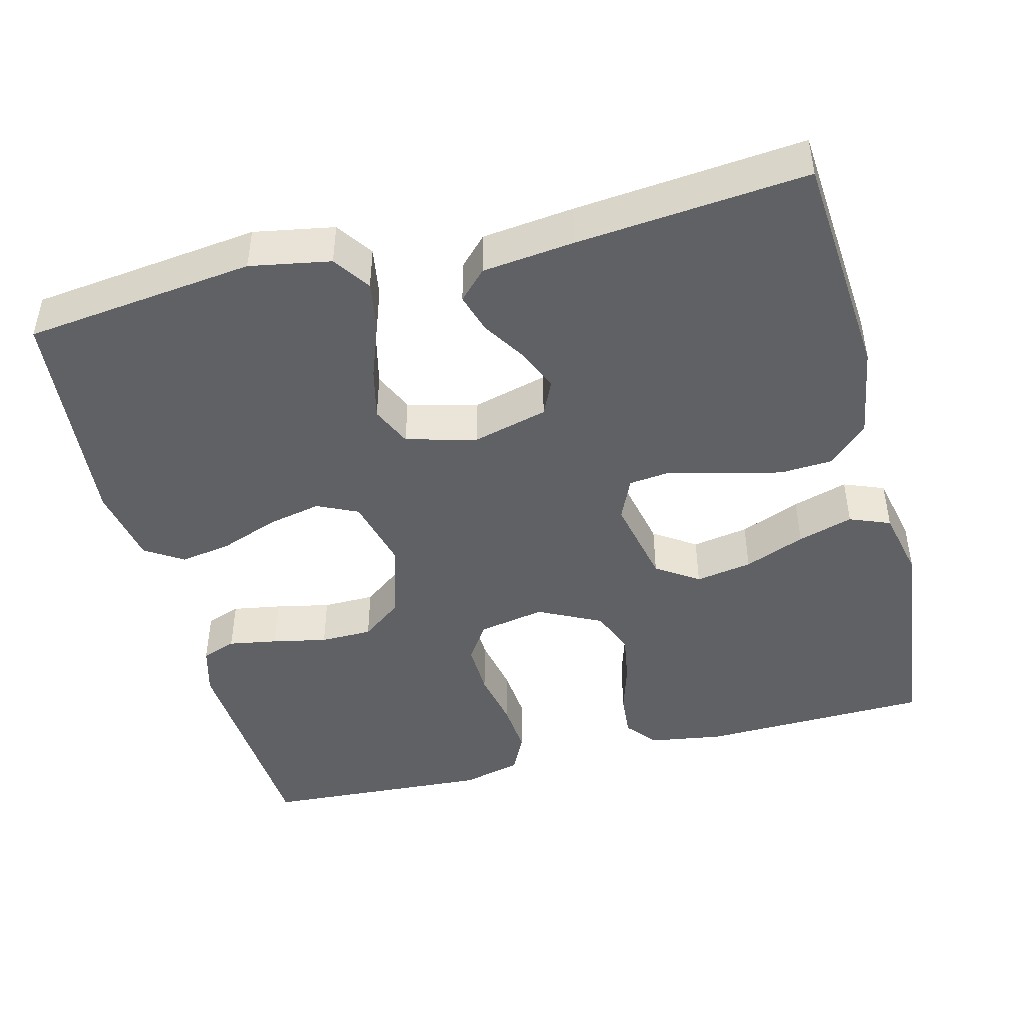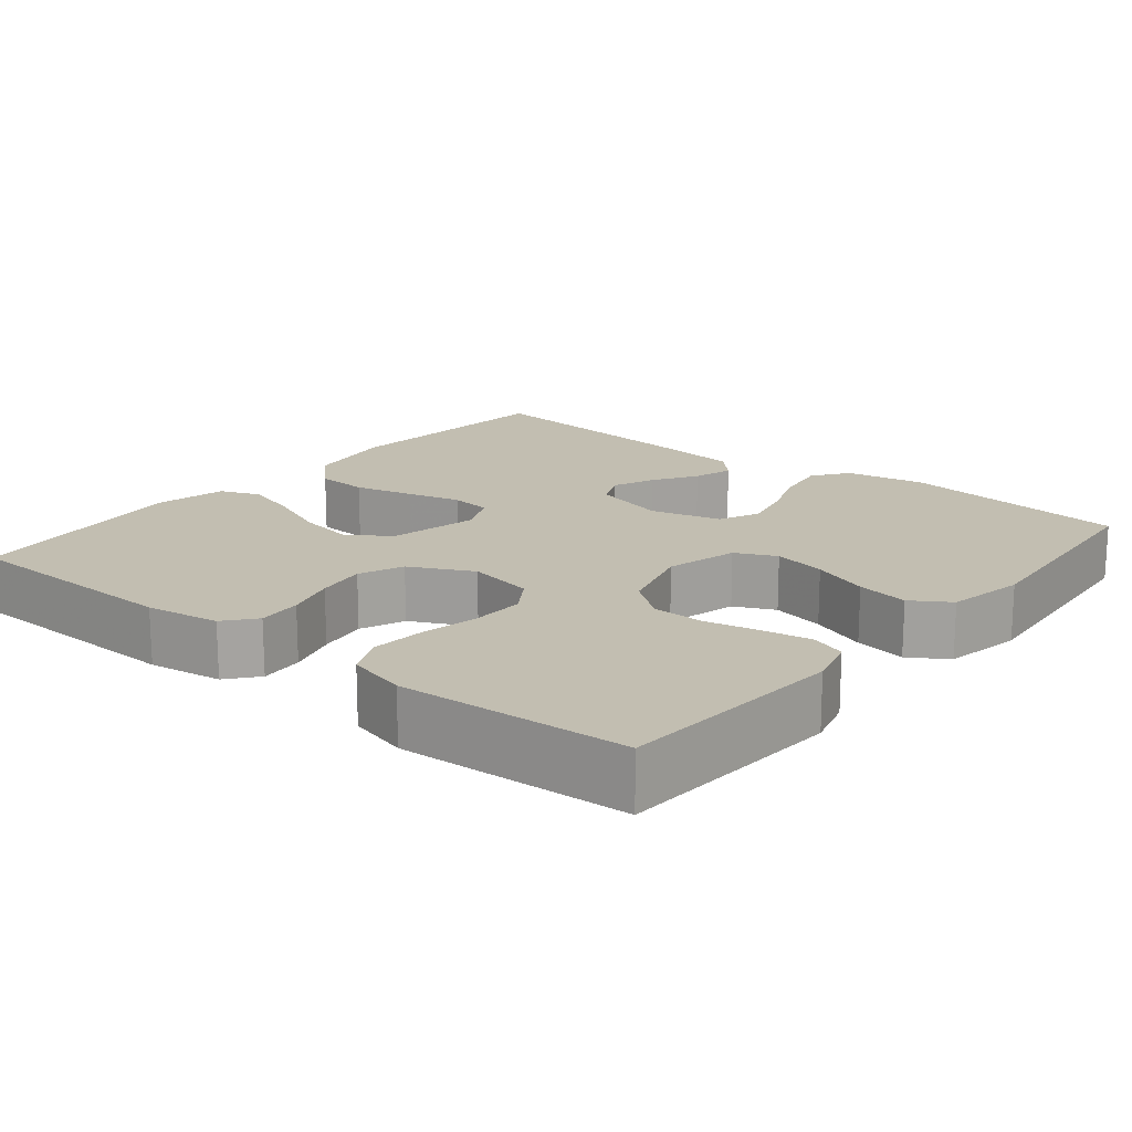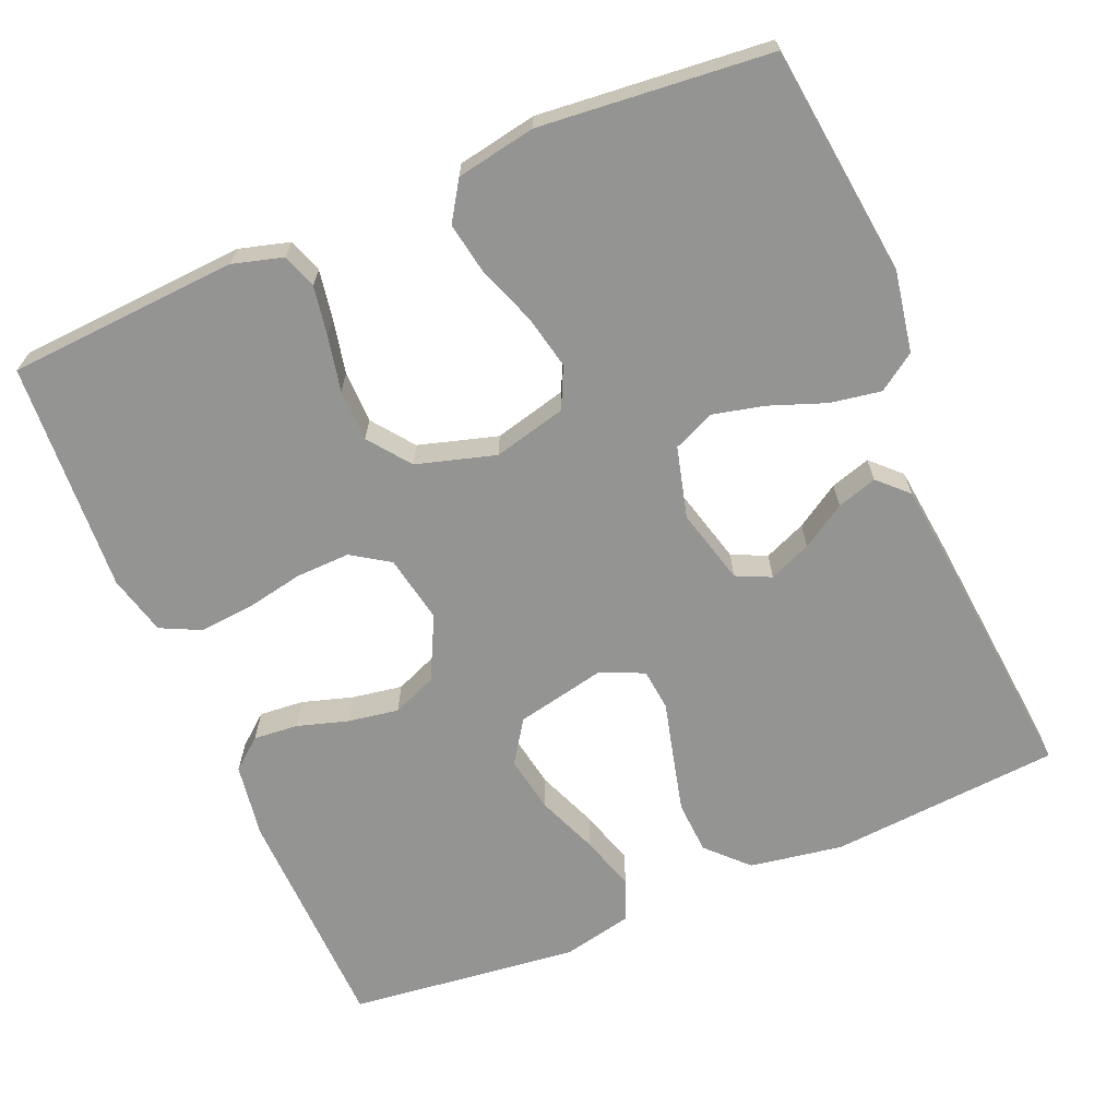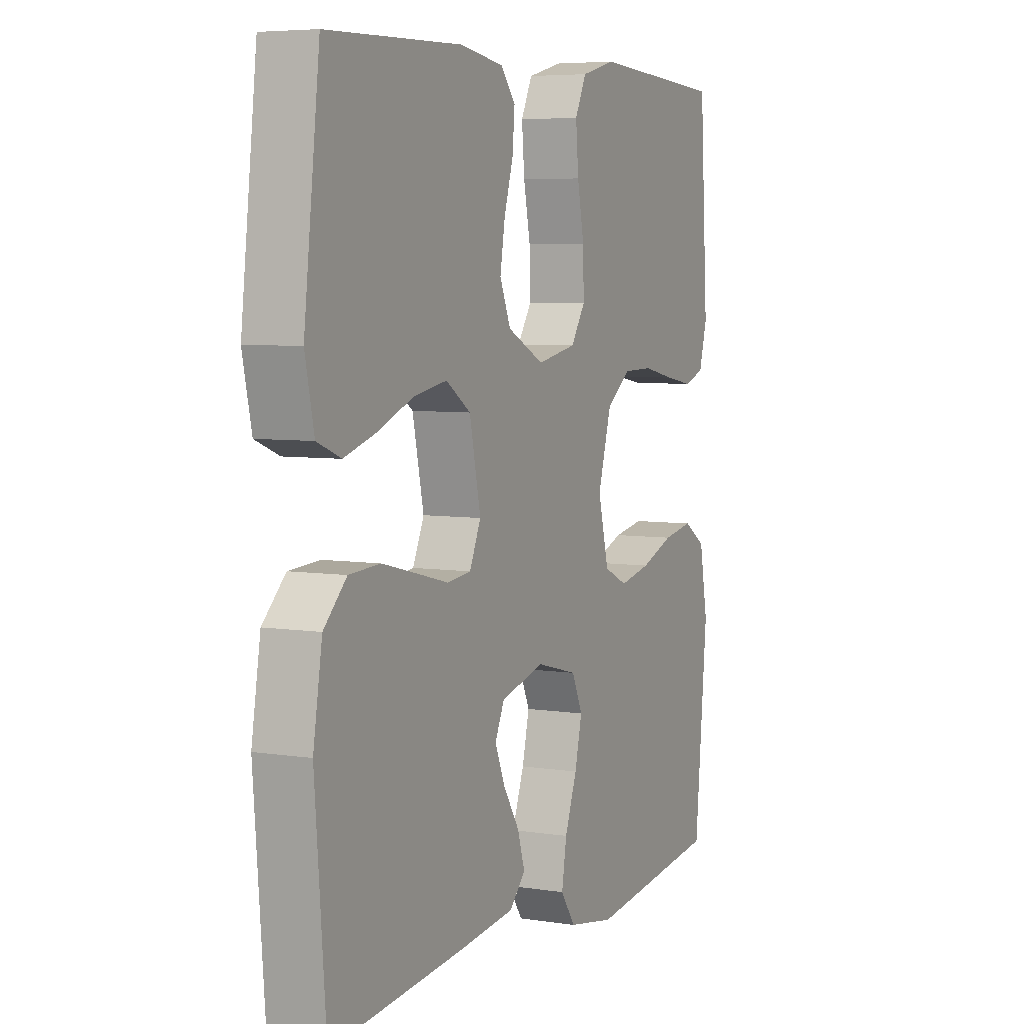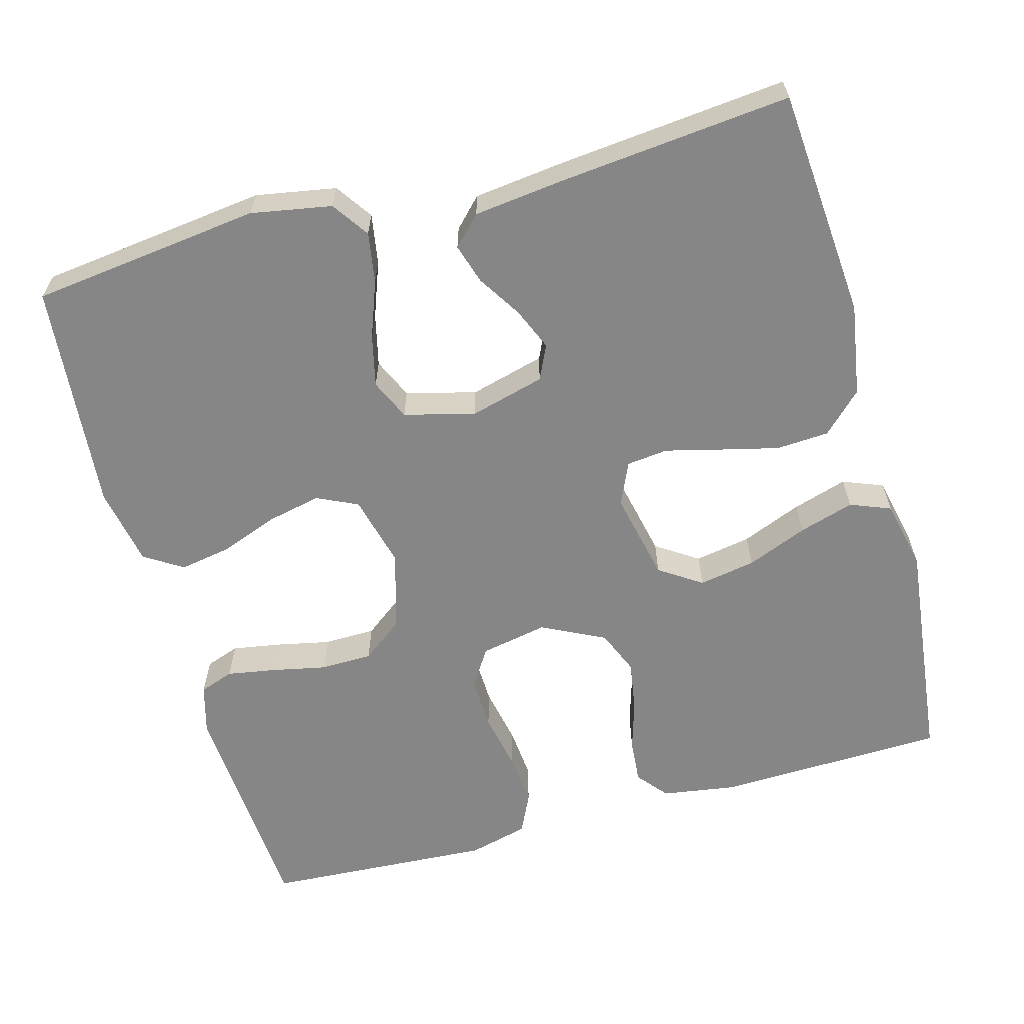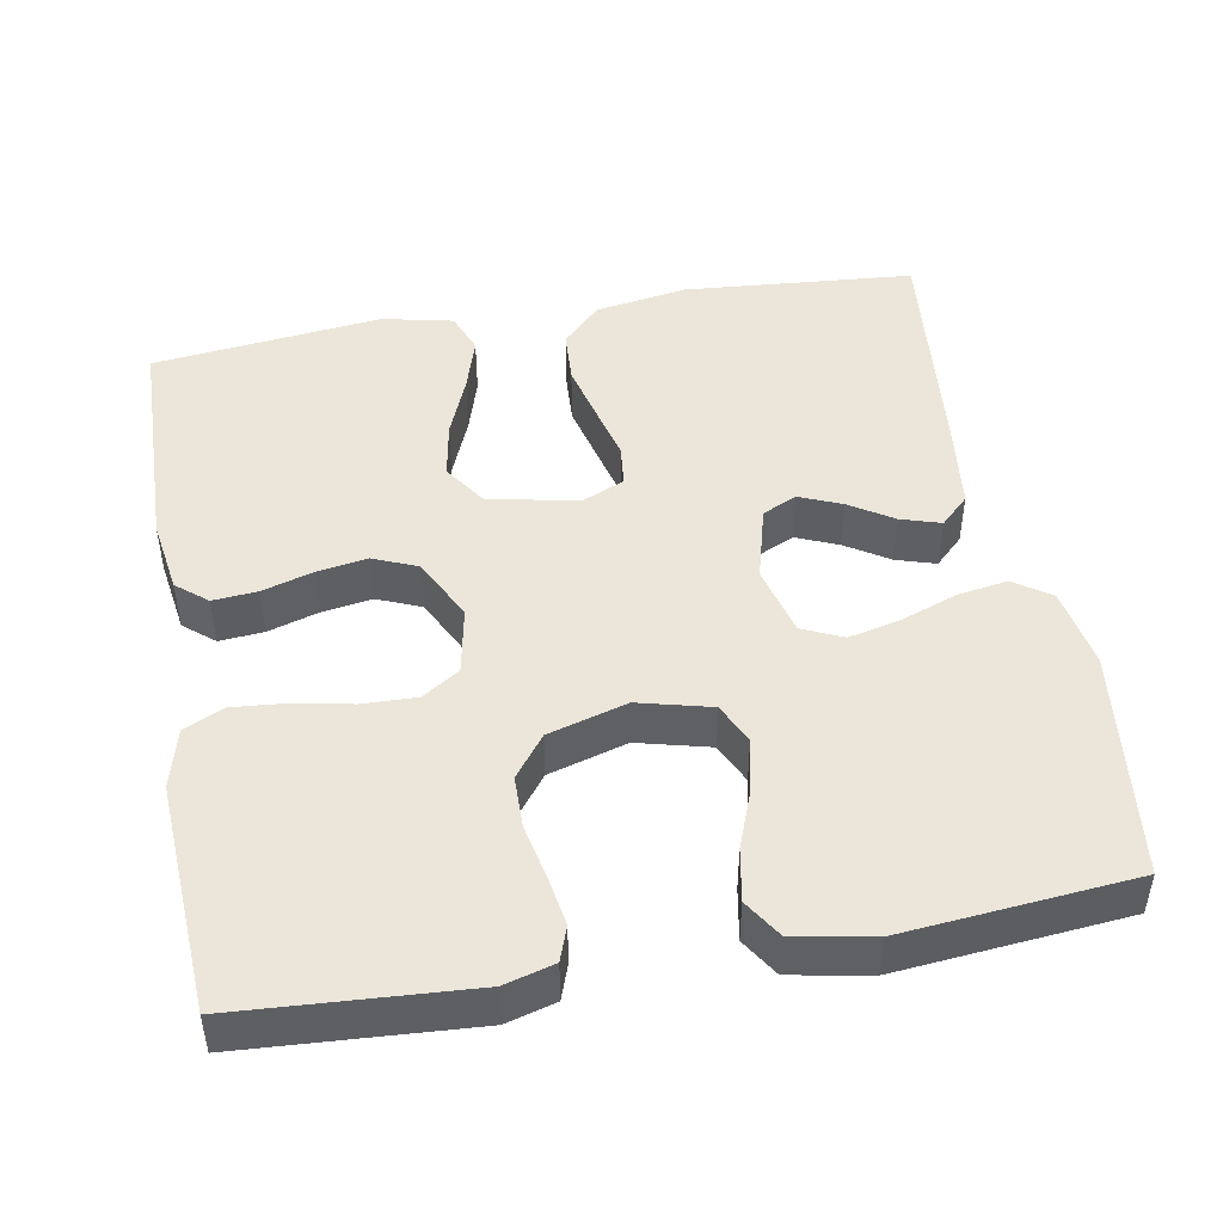
<metadata>
{"format":"obj","ext":"obj","renderer":"f3d","projection":"perspective","resolution":1024,"background":"white","views":[{"elev":-45.5,"azim":-165.7,"up":"+Y"},{"elev":17.1,"azim":39.3,"up":"+Y"},{"elev":-67.0,"azim":112.9,"up":"+Y"},{"elev":5.8,"azim":-64.4,"up":"+Z"},{"elev":-62.1,"azim":-164.5,"up":"+Y"},{"elev":47.1,"azim":79.9,"up":"+Y"}]}
</metadata>
<code>
v 0.5 0.07 0.5
v 0.519 0.07 0.2
v 0.501 0.07 0.135
v 0.456 0.07 0.119
v 0.392 0.07 0.13
v 0.321 0.07 0.145
v 0.253 0.07 0.144
v 0.199 0.07 0.103
v 0.169 0.07 0
v 0.193 0.07 -0.095
v 0.246 0.07 -0.12
v 0.316 0.07 -0.105
v 0.391 0.07 -0.077
v 0.459 0.07 -0.065
v 0.509 0.07 -0.097
v 0.528 0.07 -0.2
v 0.5 0.07 -0.5
v 0.2 0.07 -0.536
v 0.095 0.07 -0.517
v 0.062 0.07 -0.469
v 0.073 0.07 -0.403
v 0.1 0.07 -0.33
v 0.116 0.07 -0.262
v 0.092 0.07 -0.209
v 0 0.07 -0.185
v -0.098 0.07 -0.211
v -0.119 0.07 -0.256
v -0.096 0.07 -0.311
v -0.06 0.07 -0.368
v -0.044 0.07 -0.42
v -0.08 0.07 -0.457
v -0.2 0.07 -0.471
v -0.5 0.07 -0.5
v -0.524 0.07 -0.2
v -0.504 0.07 -0.079
v -0.453 0.07 -0.029
v -0.384 0.07 -0.025
v -0.307 0.07 -0.044
v -0.236 0.07 -0.062
v -0.182 0.07 -0.056
v -0.157 0.07 0
v -0.182 0.07 0.117
v -0.237 0.07 0.154
v -0.311 0.07 0.141
v -0.39 0.07 0.109
v -0.462 0.07 0.087
v -0.515 0.07 0.108
v -0.535 0.07 0.2
v -0.5 0.07 0.5
v -0.2 0.07 0.508
v -0.103 0.07 0.493
v -0.07 0.07 0.453
v -0.075 0.07 0.395
v -0.095 0.07 0.329
v -0.106 0.07 0.263
v -0.082 0.07 0.205
v 0 0.07 0.164
v 0.088 0.07 0.181
v 0.12 0.07 0.23
v 0.118 0.07 0.3
v 0.103 0.07 0.376
v 0.097 0.07 0.446
v 0.122 0.07 0.498
v 0.2 0.07 0.518
v 0.5 0 0.5
v 0.519 0 0.2
v 0.501 0 0.135
v 0.456 0 0.119
v 0.392 0 0.13
v 0.321 0 0.145
v 0.253 0 0.144
v 0.199 0 0.103
v 0.169 0 0
v 0.193 0 -0.095
v 0.246 0 -0.12
v 0.316 0 -0.105
v 0.391 0 -0.077
v 0.459 0 -0.065
v 0.509 0 -0.097
v 0.528 0 -0.2
v 0.5 0 -0.5
v 0.2 0 -0.536
v 0.095 0 -0.517
v 0.062 0 -0.469
v 0.073 0 -0.403
v 0.1 0 -0.33
v 0.116 0 -0.262
v 0.092 0 -0.209
v 0 0 -0.185
v -0.098 0 -0.211
v -0.119 0 -0.256
v -0.096 0 -0.311
v -0.06 0 -0.368
v -0.044 0 -0.42
v -0.08 0 -0.457
v -0.2 0 -0.471
v -0.5 0 -0.5
v -0.524 0 -0.2
v -0.504 0 -0.079
v -0.453 0 -0.029
v -0.384 0 -0.025
v -0.307 0 -0.044
v -0.236 0 -0.062
v -0.182 0 -0.056
v -0.157 0 0
v -0.182 0 0.117
v -0.237 0 0.154
v -0.311 0 0.141
v -0.39 0 0.109
v -0.462 0 0.087
v -0.515 0 0.108
v -0.535 0 0.2
v -0.5 0 0.5
v -0.2 0 0.508
v -0.103 0 0.493
v -0.07 0 0.453
v -0.075 0 0.395
v -0.095 0 0.329
v -0.106 0 0.263
v -0.082 0 0.205
v 0 0 0.164
v 0.088 0 0.181
v 0.12 0 0.23
v 0.118 0 0.3
v 0.103 0 0.376
v 0.097 0 0.446
v 0.122 0 0.498
v 0.2 0 0.518
f 60 61 62 63
f 59 60 63 64
f 51 52 53 54
f 51 54 55
f 50 51 55
f 49 50 55
f 48 49 55 56
f 44 45 46 47
f 43 44 47 48
f 36 37 38 39
f 34 35 36 39
f 34 39 40
f 33 34 40
f 32 33 40
f 28 29 30 31
f 27 28 31 32
f 19 20 21 22
f 19 22 23
f 18 19 23
f 17 18 23
f 16 17 23 24
f 12 13 14 15
f 11 12 15 16
f 3 4 5 6
f 1 2 3 6
f 59 64 1 6
f 58 59 6 7
f 57 58 7 8
f 43 48 56 57
f 42 43 57 8
f 41 42 8 9
f 27 32 40 41
f 26 27 41
f 25 26 41 9
f 11 16 24 25
f 10 11 25
f 9 10 25
f 127 126 125 124
f 128 127 124 123
f 118 117 116 115
f 119 118 115
f 119 115 114
f 119 114 113
f 120 119 113 112
f 111 110 109 108
f 112 111 108 107
f 103 102 101 100
f 103 100 99 98
f 104 103 98
f 104 98 97
f 104 97 96
f 95 94 93 92
f 96 95 92 91
f 86 85 84 83
f 87 86 83
f 87 83 82
f 87 82 81
f 88 87 81 80
f 79 78 77 76
f 80 79 76 75
f 70 69 68 67
f 70 67 66 65
f 70 65 128 123
f 71 70 123 122
f 72 71 122 121
f 121 120 112 107
f 72 121 107 106
f 73 72 106 105
f 105 104 96 91
f 105 91 90
f 73 105 90 89
f 89 88 80 75
f 89 75 74
f 89 74 73
f 1 65 66 2
f 2 66 67 3
f 3 67 68 4
f 4 68 69 5
f 5 69 70 6
f 6 70 71 7
f 7 71 72 8
f 8 72 73 9
f 9 73 74 10
f 10 74 75 11
f 11 75 76 12
f 12 76 77 13
f 13 77 78 14
f 14 78 79 15
f 15 79 80 16
f 16 80 81 17
f 17 81 82 18
f 18 82 83 19
f 19 83 84 20
f 20 84 85 21
f 21 85 86 22
f 22 86 87 23
f 23 87 88 24
f 24 88 89 25
f 25 89 90 26
f 26 90 91 27
f 27 91 92 28
f 28 92 93 29
f 29 93 94 30
f 30 94 95 31
f 31 95 96 32
f 32 96 97 33
f 33 97 98 34
f 34 98 99 35
f 35 99 100 36
f 36 100 101 37
f 37 101 102 38
f 38 102 103 39
f 39 103 104 40
f 40 104 105 41
f 41 105 106 42
f 42 106 107 43
f 43 107 108 44
f 44 108 109 45
f 45 109 110 46
f 46 110 111 47
f 47 111 112 48
f 48 112 113 49
f 49 113 114 50
f 50 114 115 51
f 51 115 116 52
f 52 116 117 53
f 53 117 118 54
f 54 118 119 55
f 55 119 120 56
f 56 120 121 57
f 57 121 122 58
f 58 122 123 59
f 59 123 124 60
f 60 124 125 61
f 61 125 126 62
f 62 126 127 63
f 63 127 128 64
f 64 128 65 1

</code>
